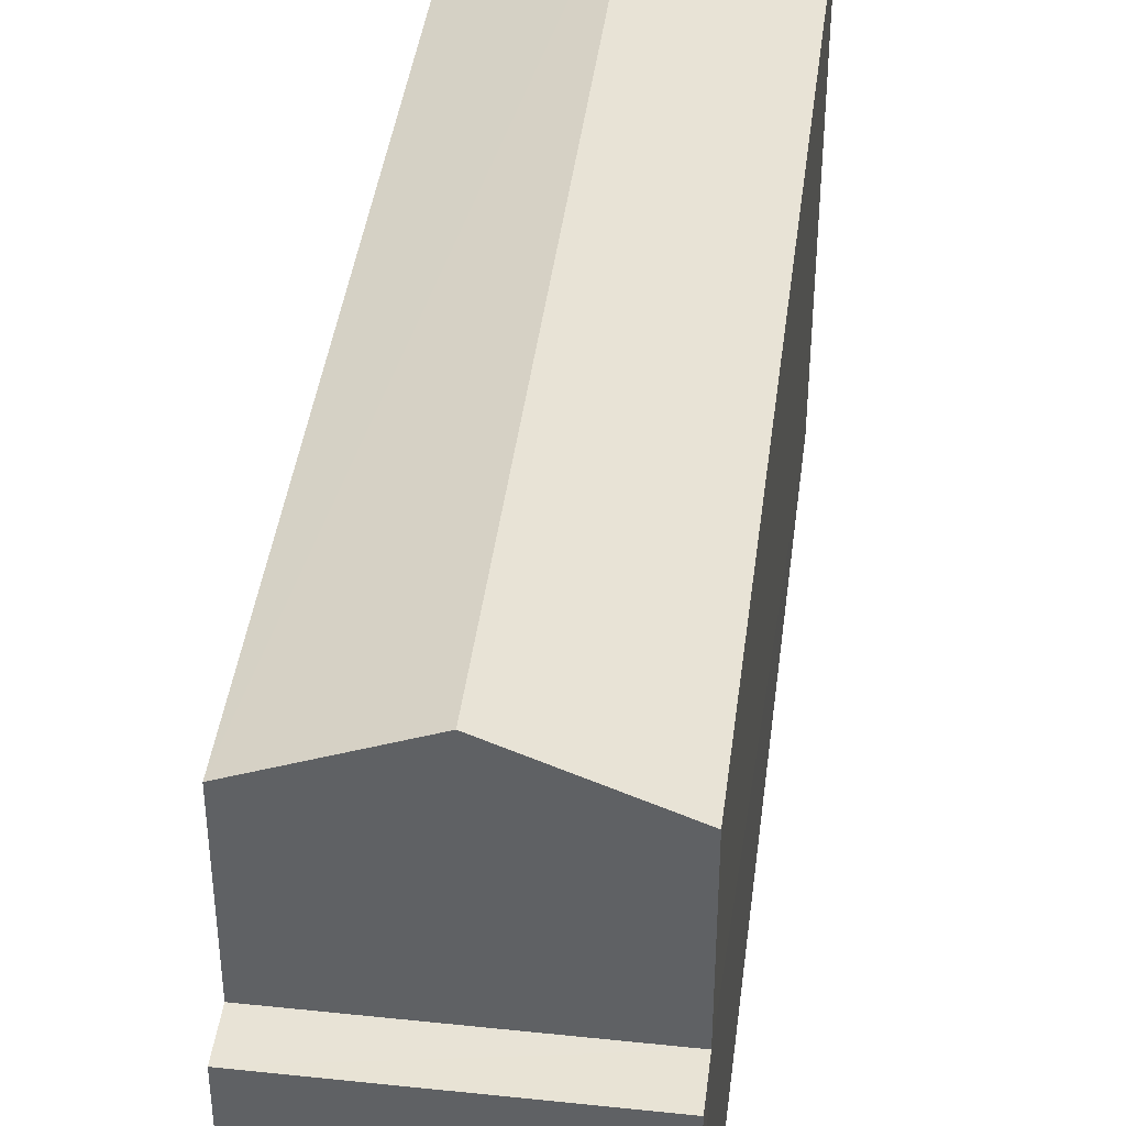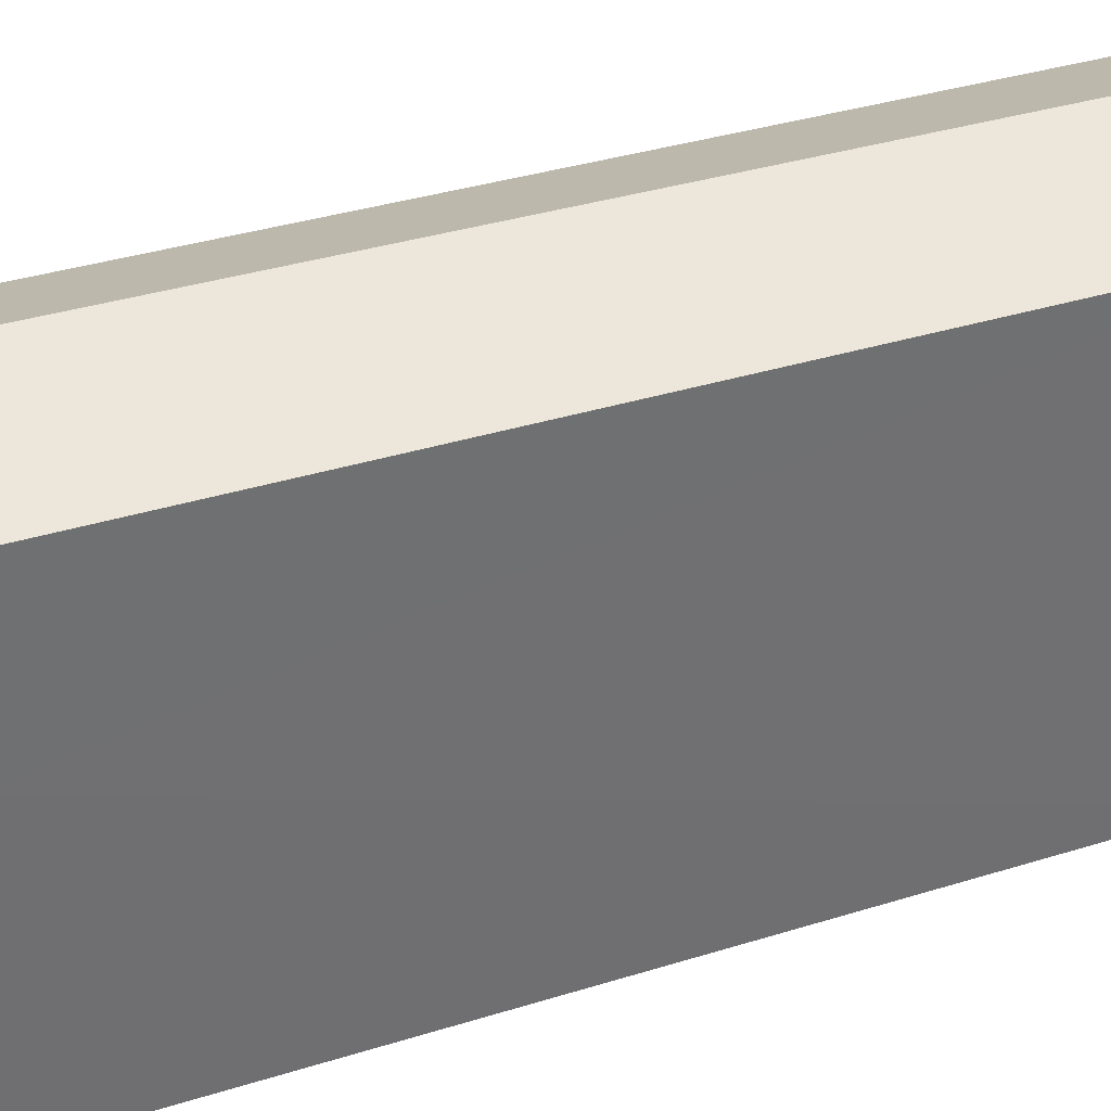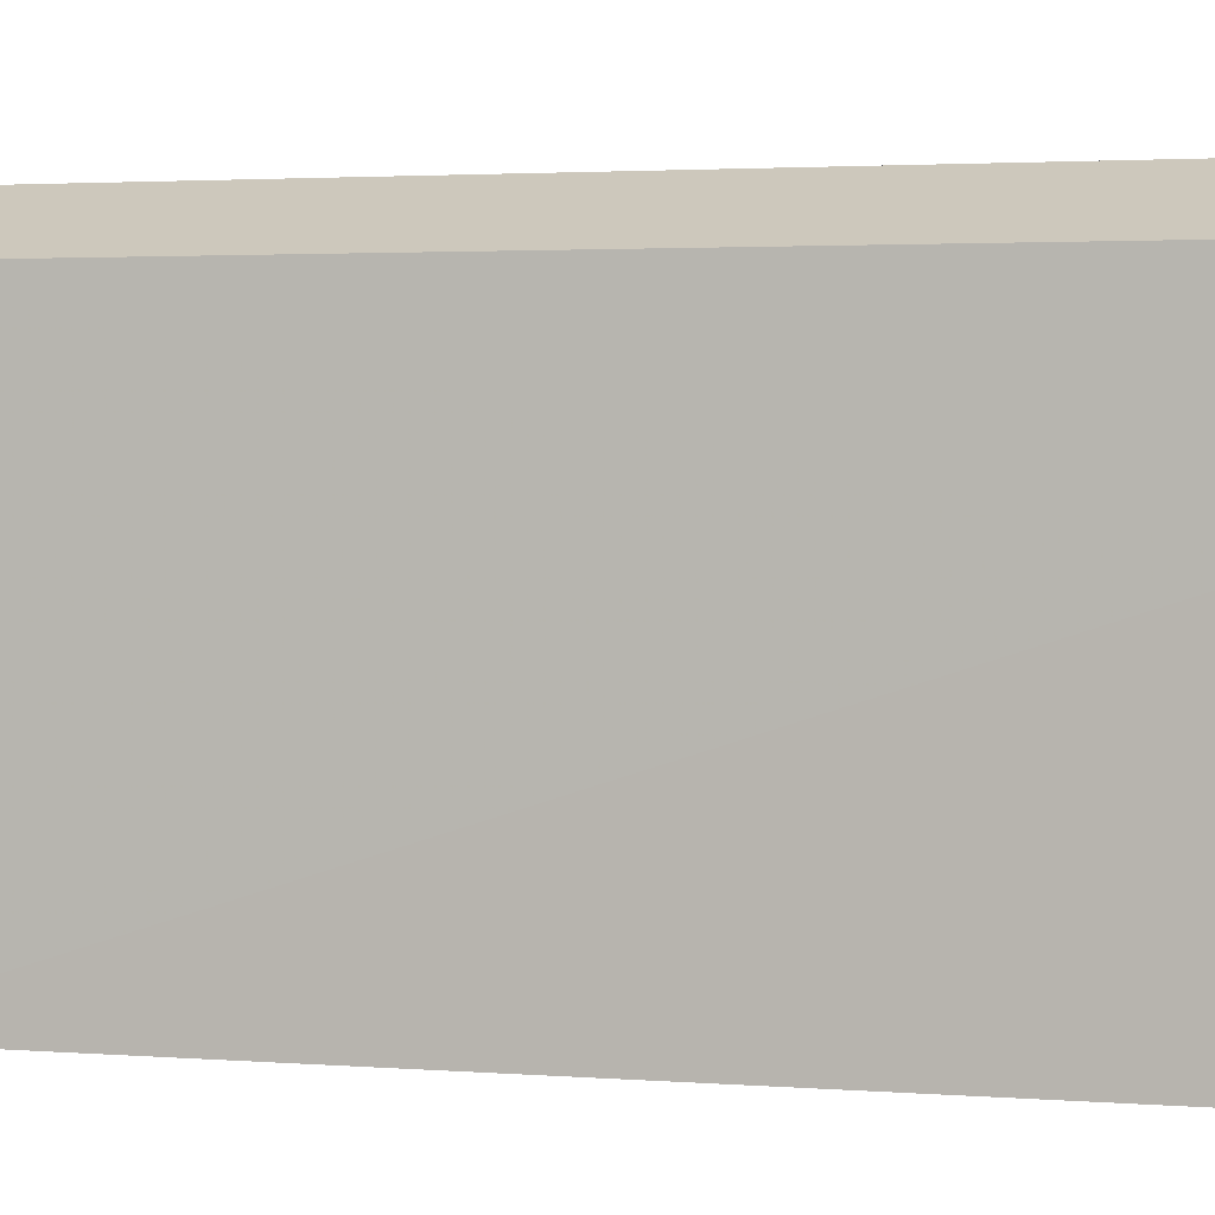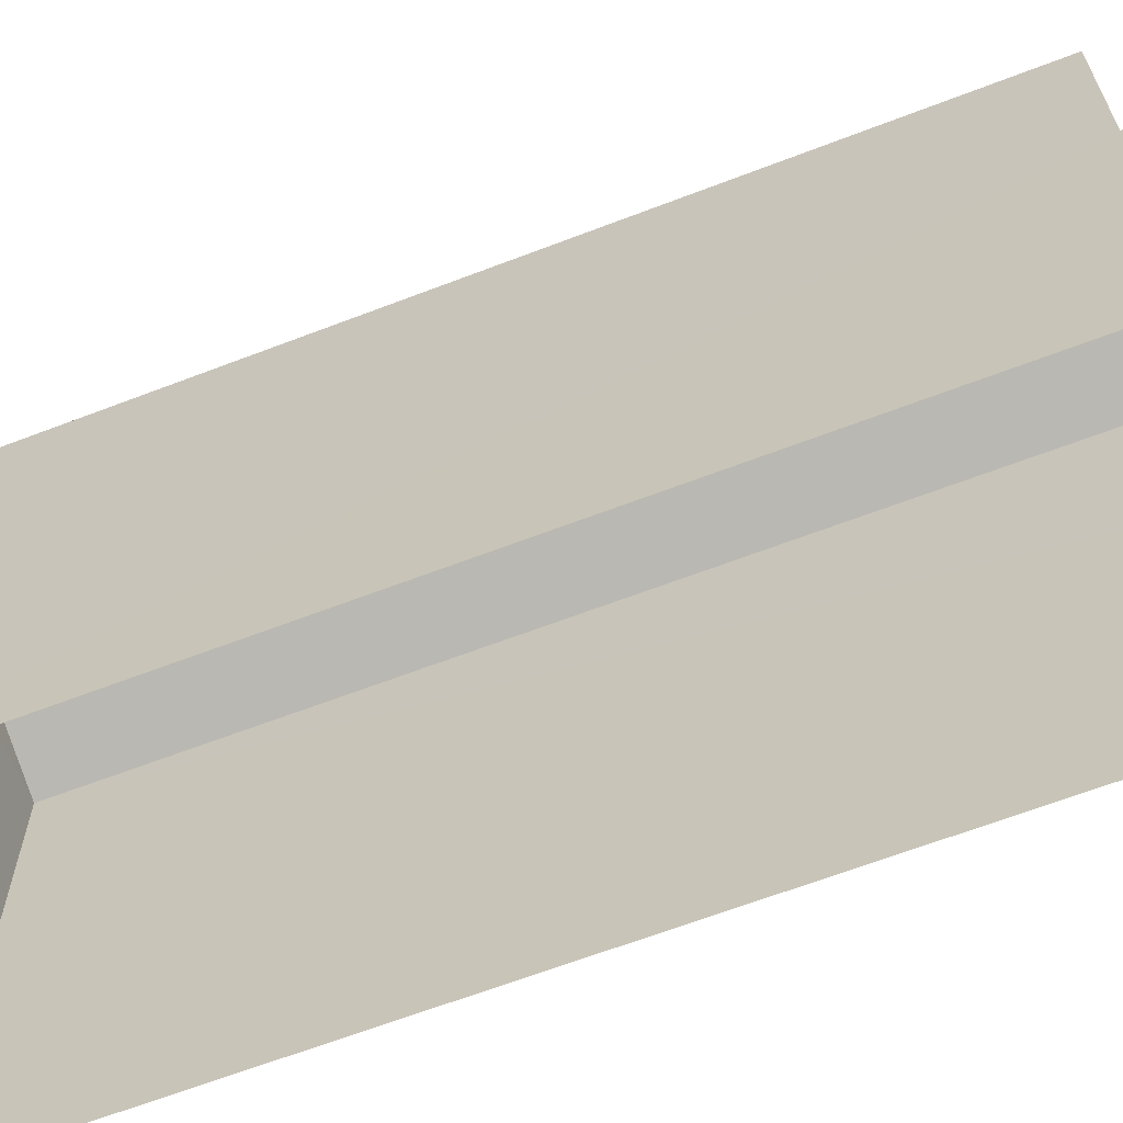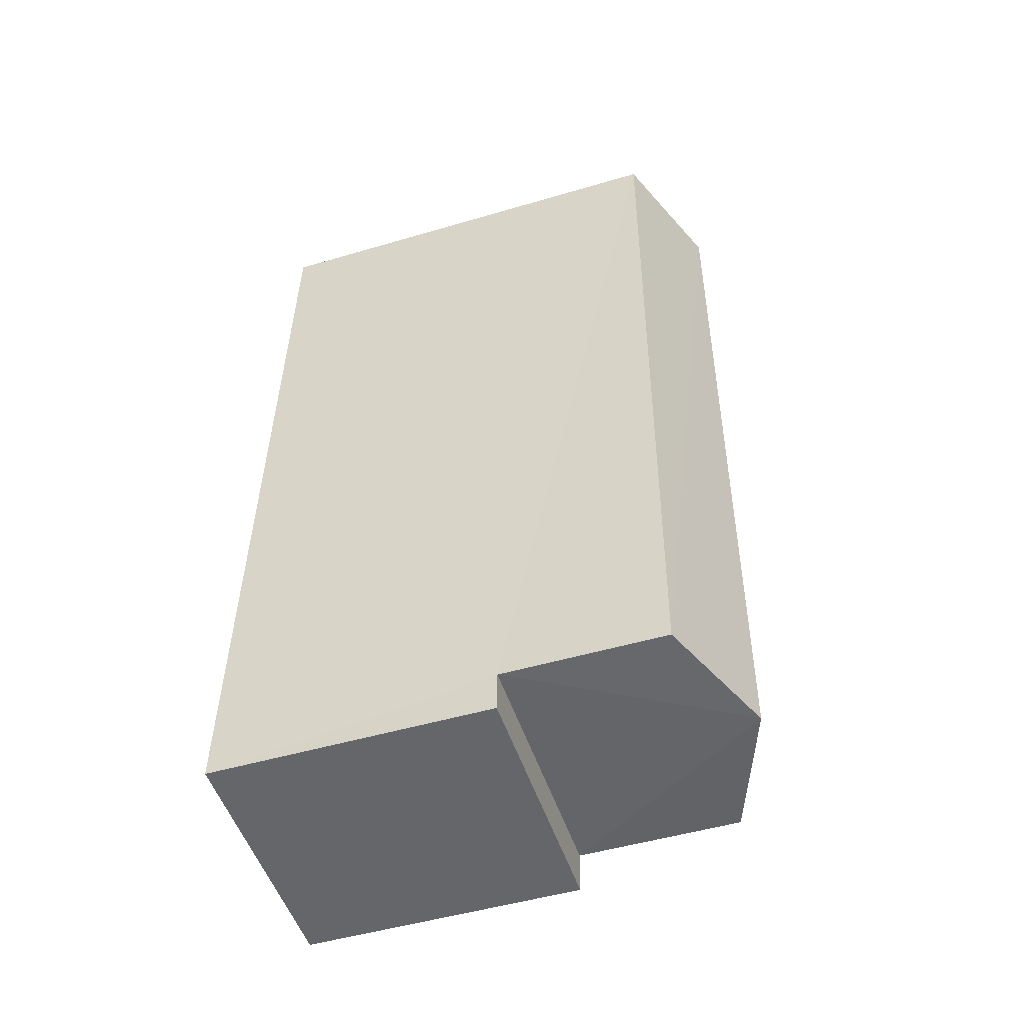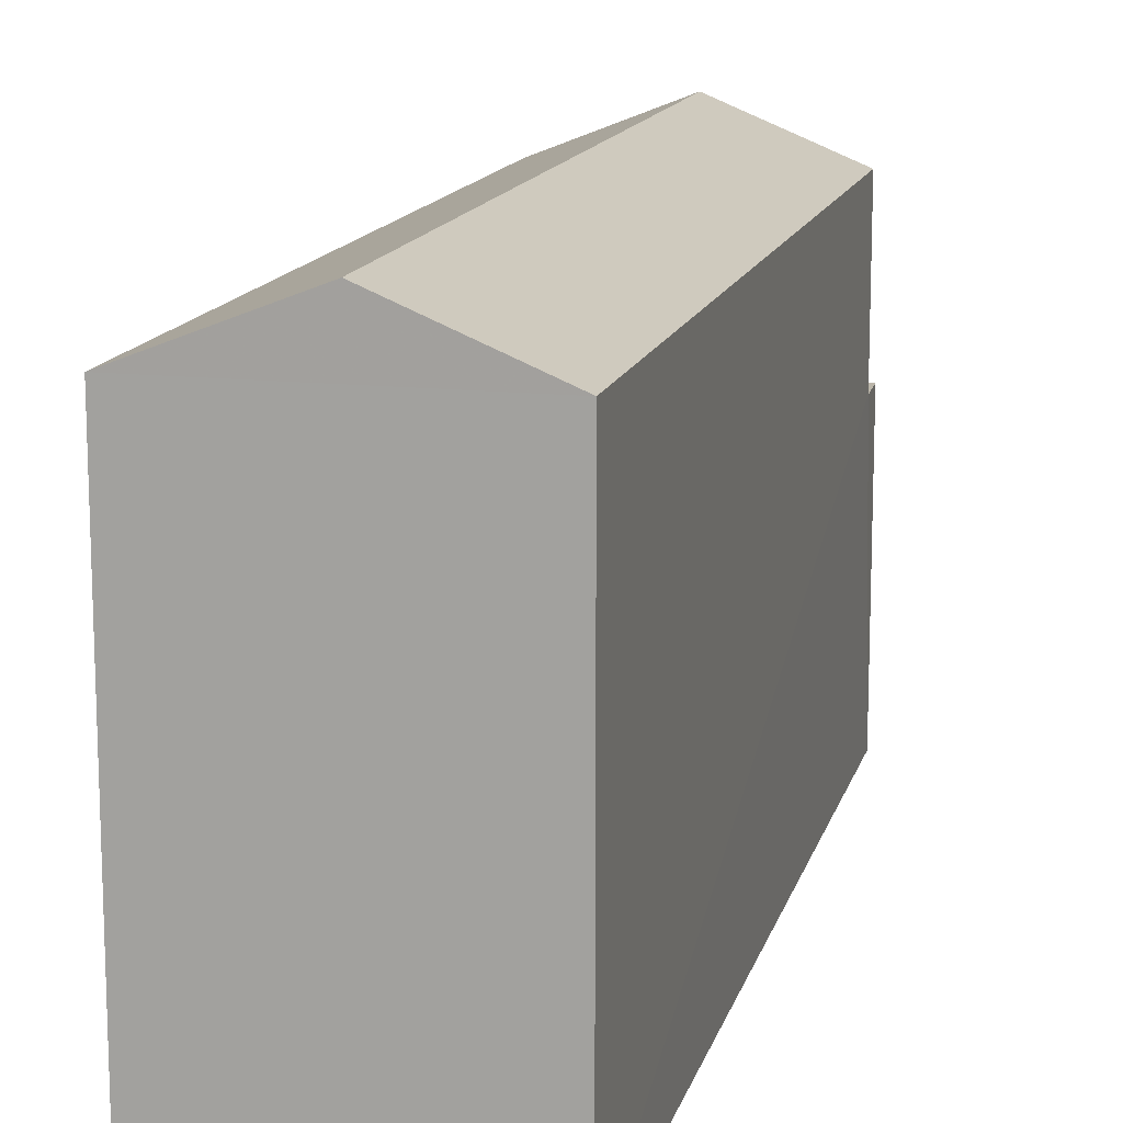
<metadata>
{"format":"obj","ext":"obj","renderer":"f3d","projection":"perspective","resolution":1024,"background":"white","views":[{"elev":41.4,"azim":5.0,"up":"+Z"},{"elev":36.4,"azim":65.7,"up":"+Z"},{"elev":2.4,"azim":-76.5,"up":"+Z"},{"elev":-64.7,"azim":-71.0,"up":"+Z"},{"elev":-49.6,"azim":-71.9,"up":"+Y"},{"elev":14.0,"azim":-168.4,"up":"+Z"}]}
</metadata>
<code>
v -3.719e+05 -1.042e+05 30.7
v -3.719e+05 -1.042e+05 30.7
v -3.719e+05 -1.042e+05 30.7
v -3.719e+05 -1.042e+05 30.7
v -3.719e+05 -1.042e+05 42.03
v -3.719e+05 -1.042e+05 40.86
v -3.719e+05 -1.042e+05 42.03
v -3.719e+05 -1.042e+05 40.86
v -3.719e+05 -1.042e+05 37.13
v -3.719e+05 -1.042e+05 37.13
v -3.719e+05 -1.042e+05 37.13
v -3.719e+05 -1.042e+05 37.13
v -3.719e+05 -1.042e+05 40.86
v -3.719e+05 -1.042e+05 40.86
f 1 2 3
f 4 1 3
f 5 6 7
f 5 8 6
f 9 10 11
f 9 12 10
f 7 13 5
f 7 14 13
f 11 1 4
f 11 10 1
f 13 14 12
f 14 2 12
f 12 1 10
f 12 2 1
f 6 3 14
f 6 14 7
f 3 2 14
f 13 12 5
f 12 9 5
f 9 8 5
f 6 9 3
f 3 9 4
f 6 8 9
f 4 9 11

</code>
